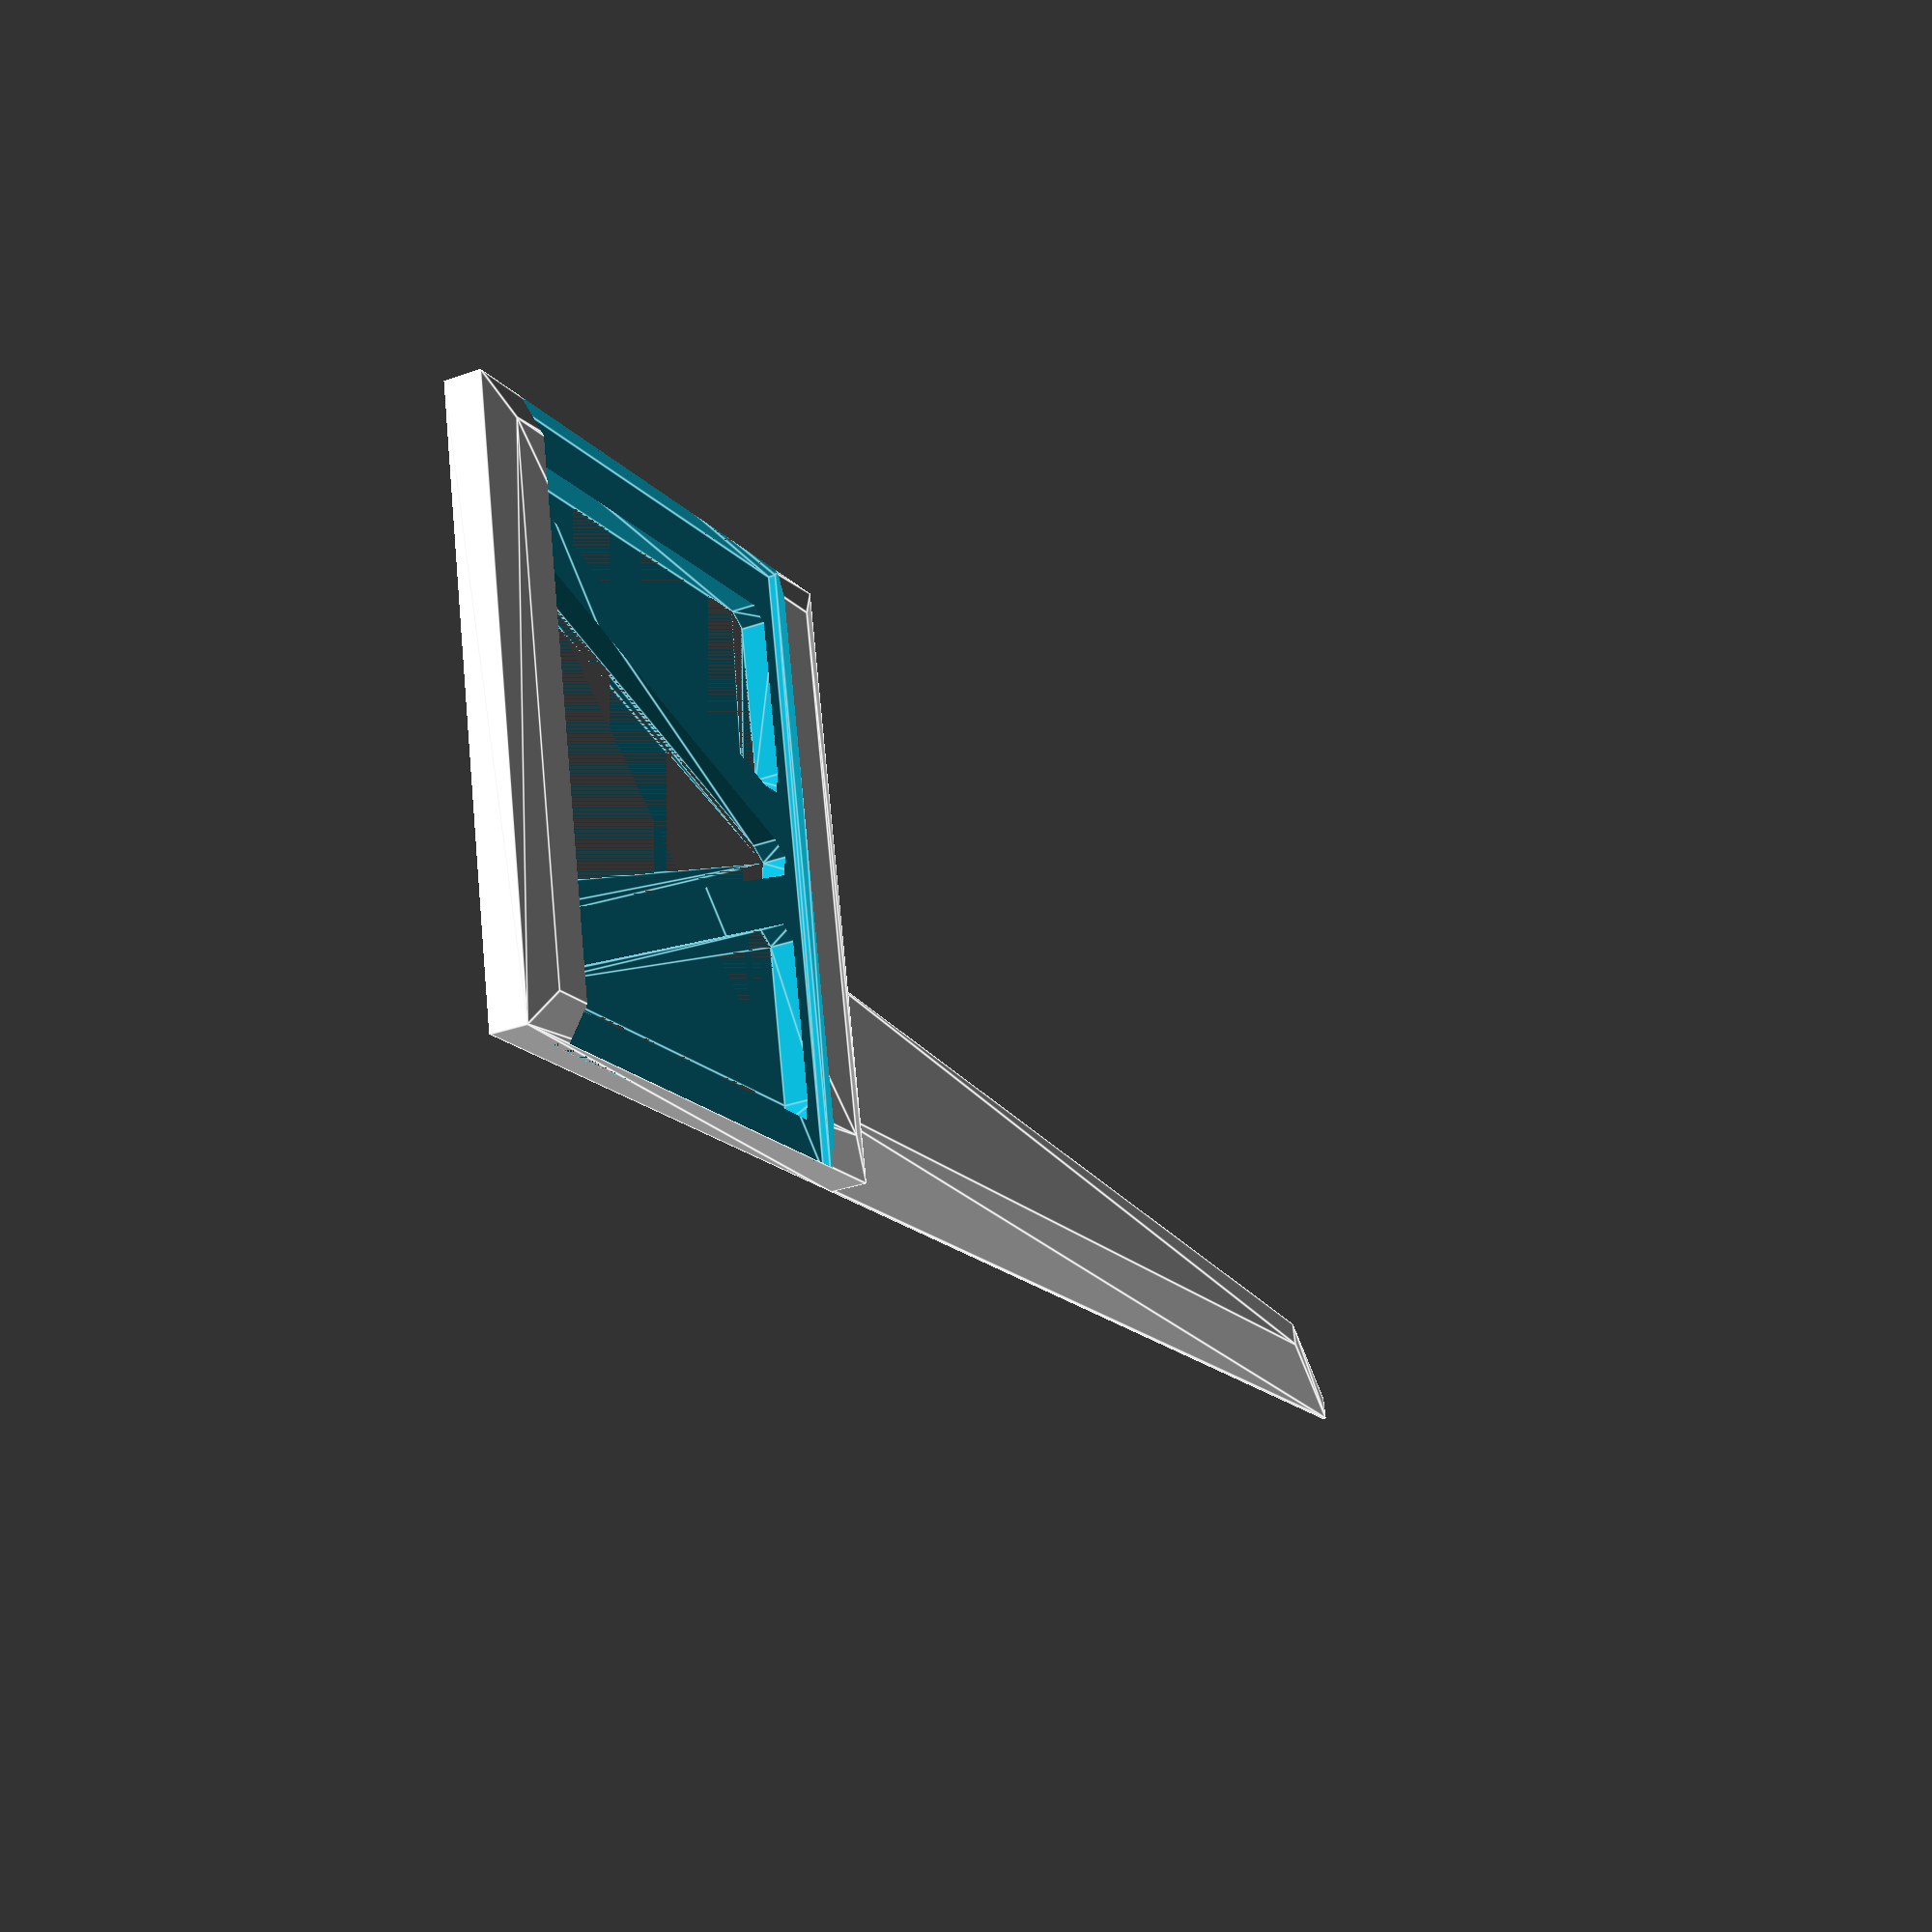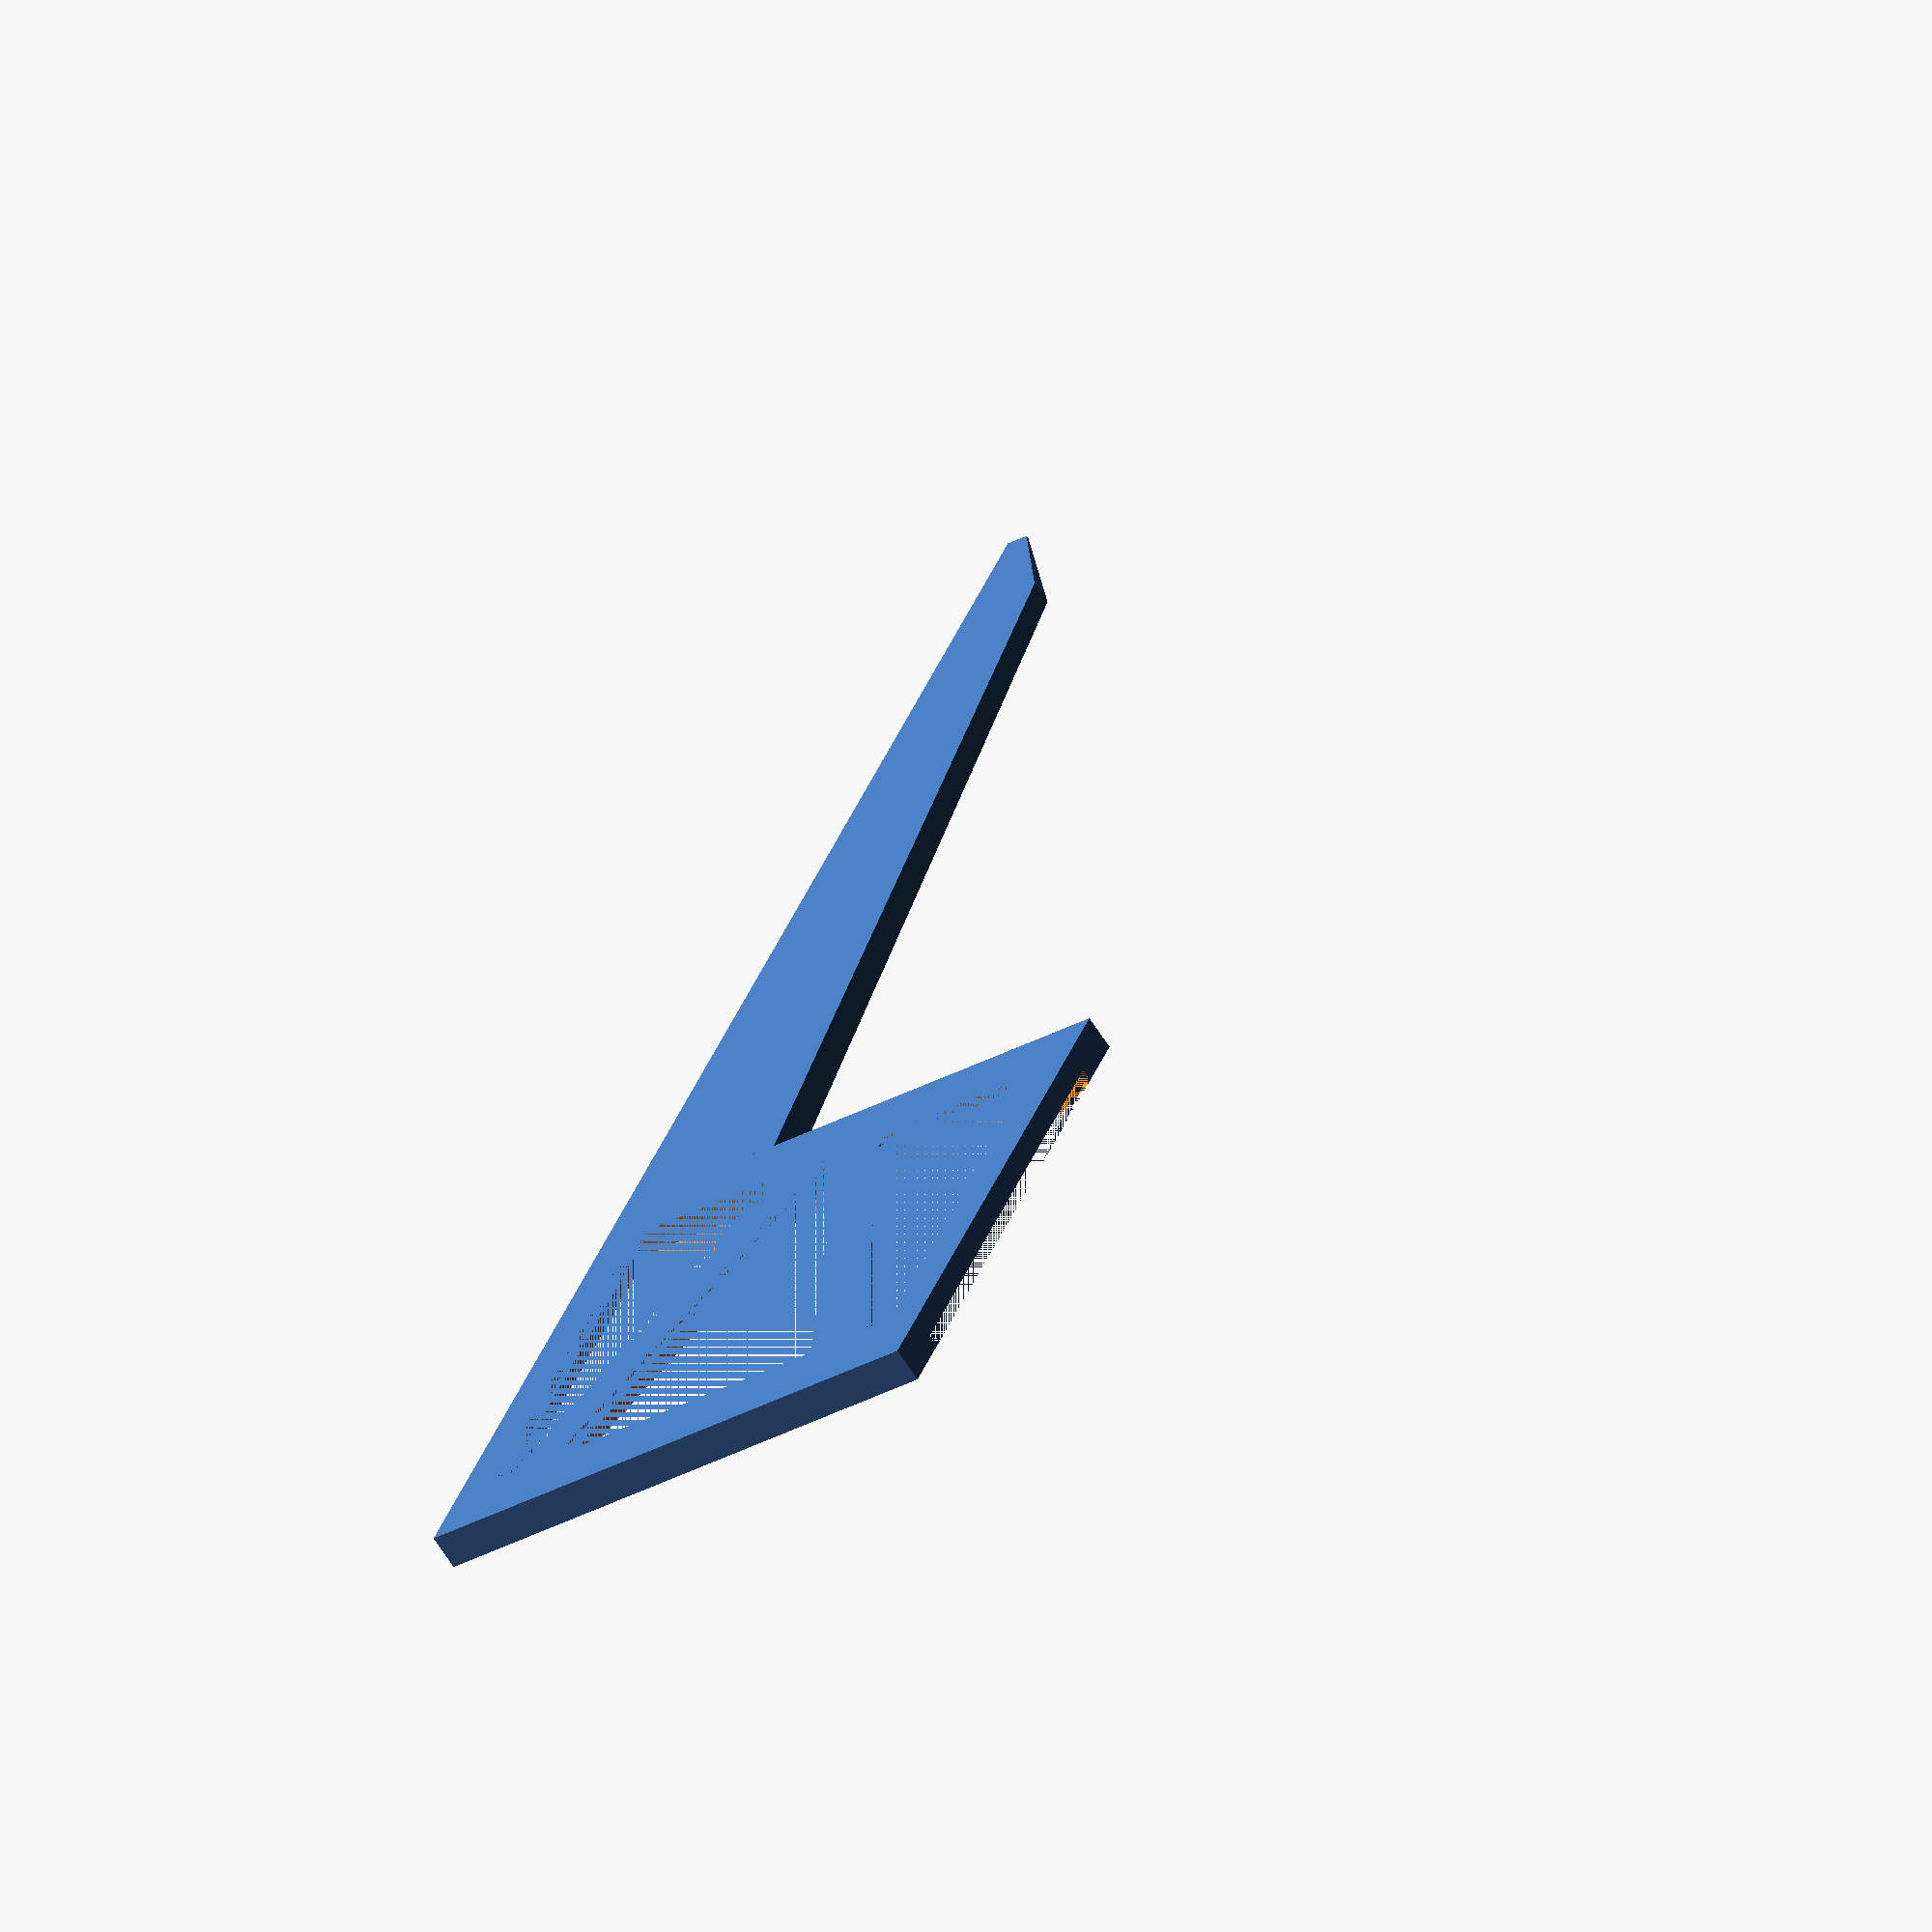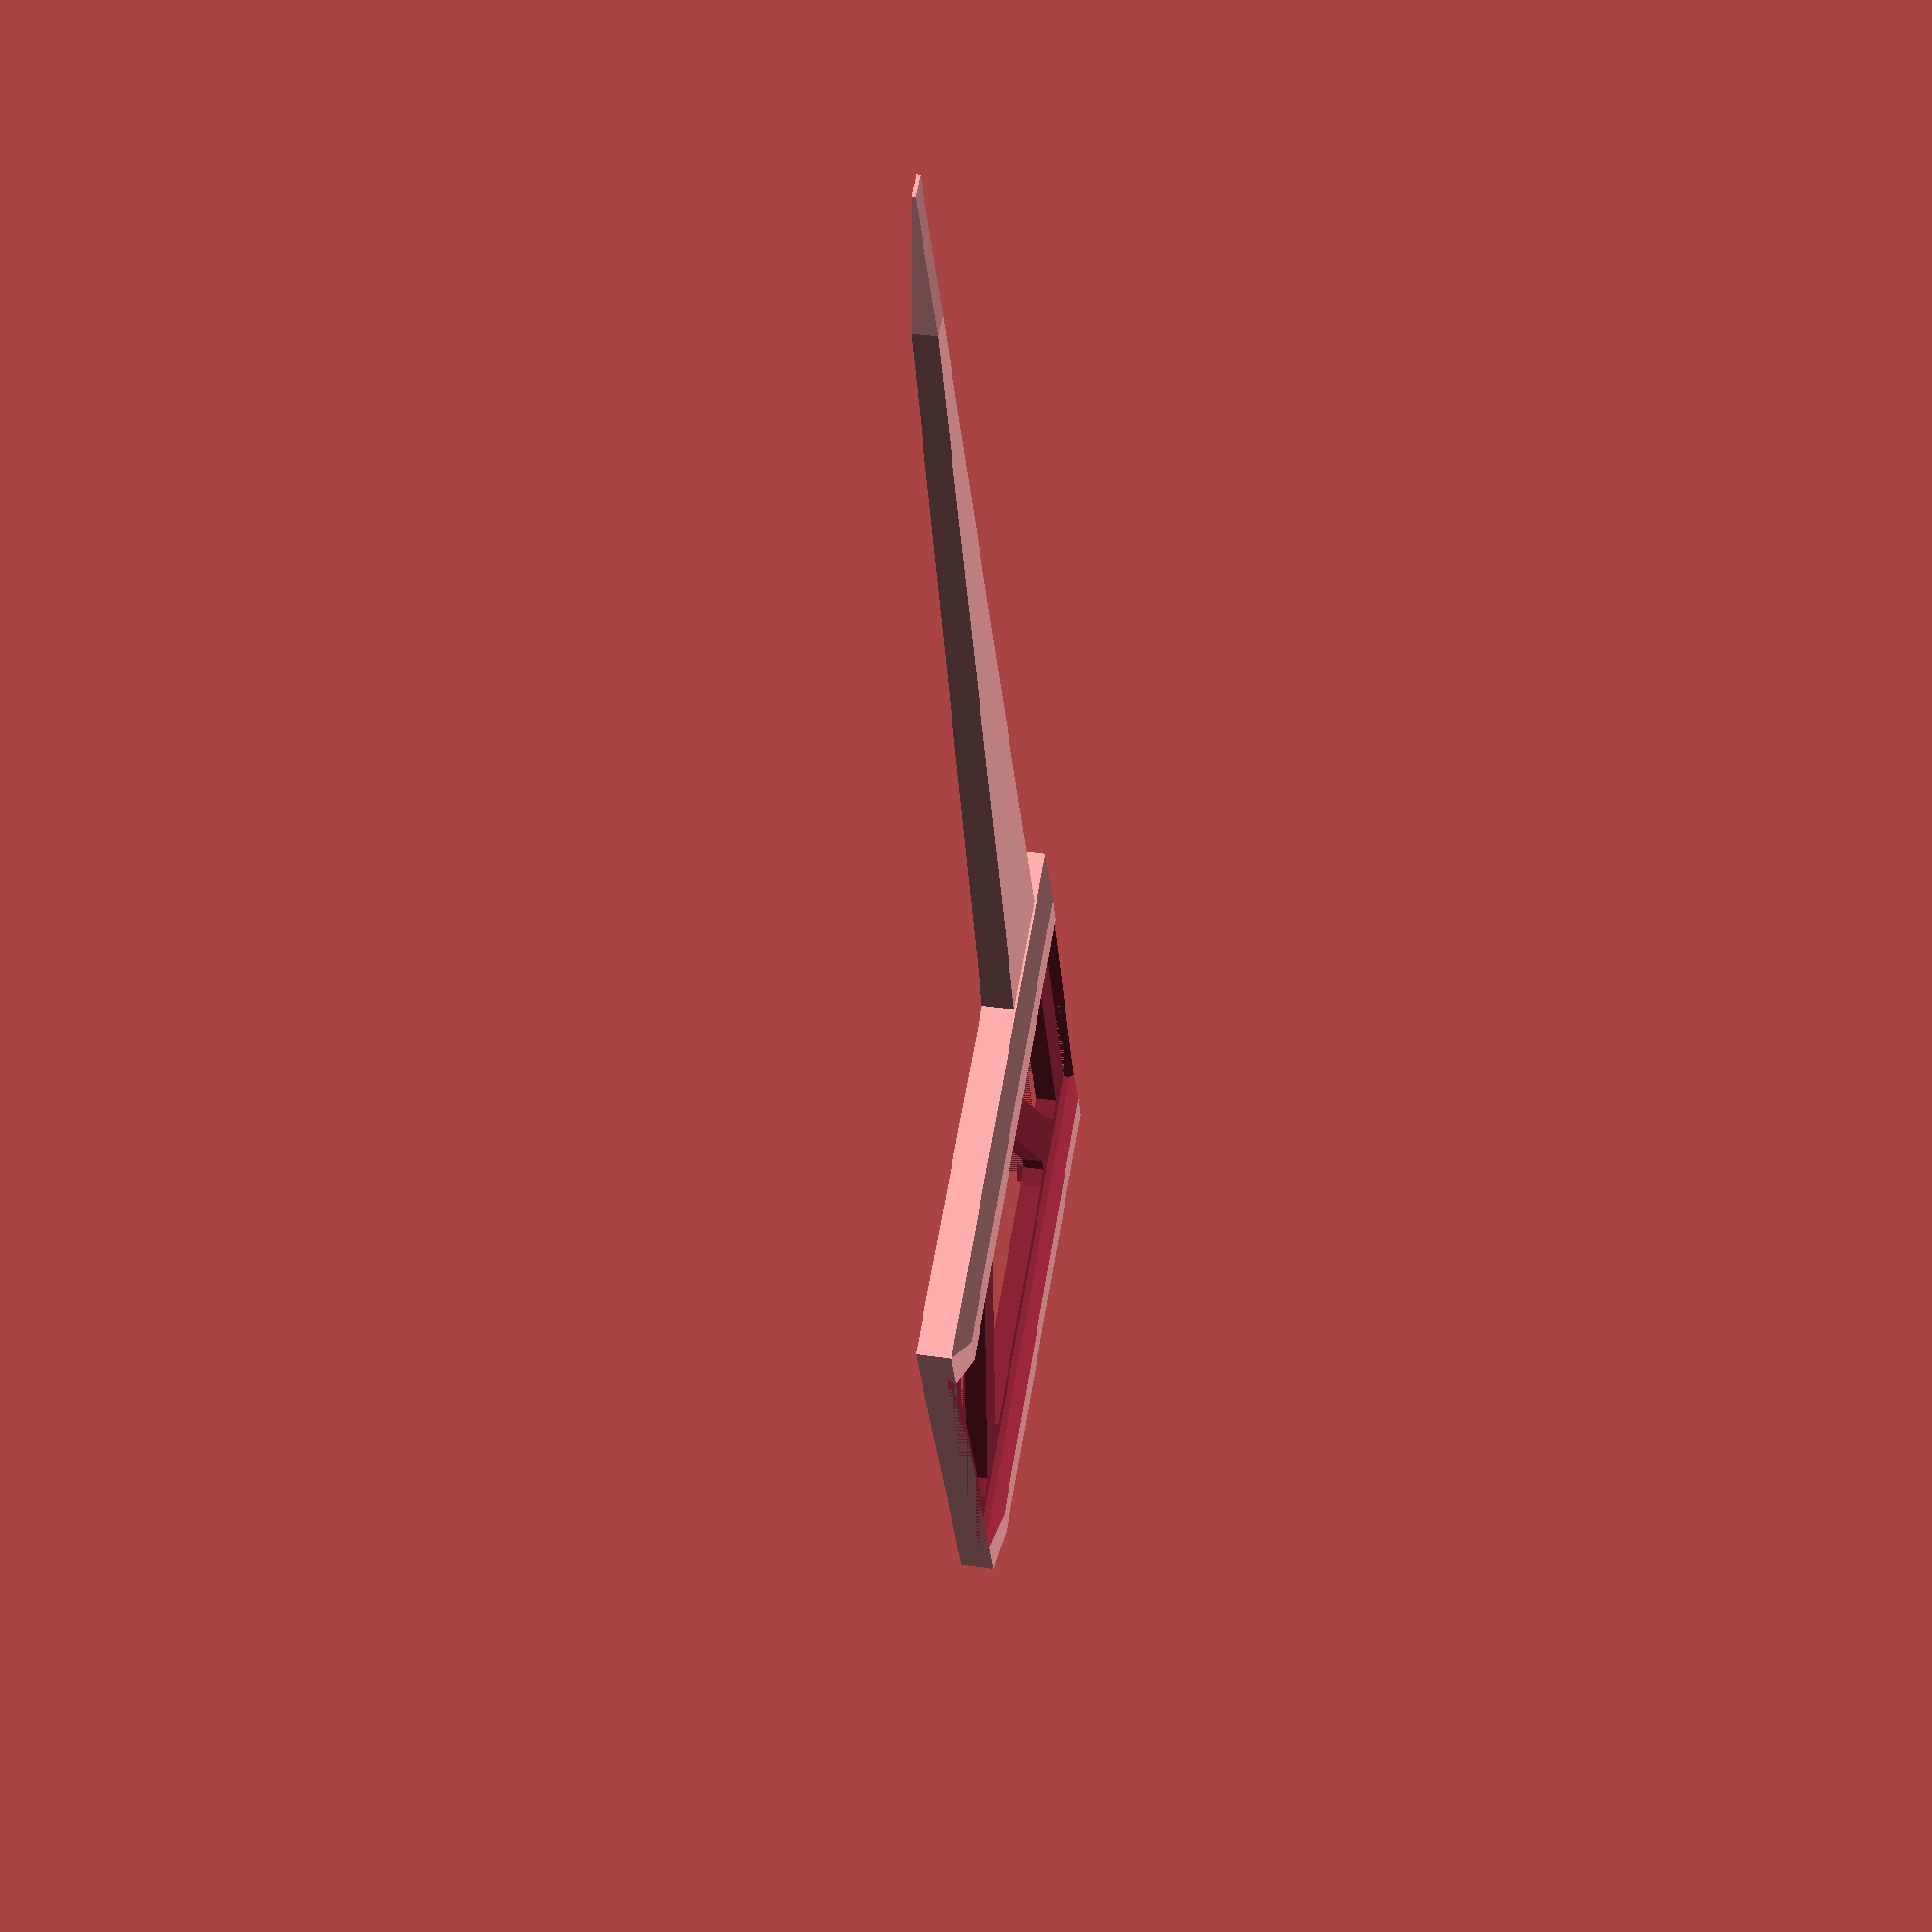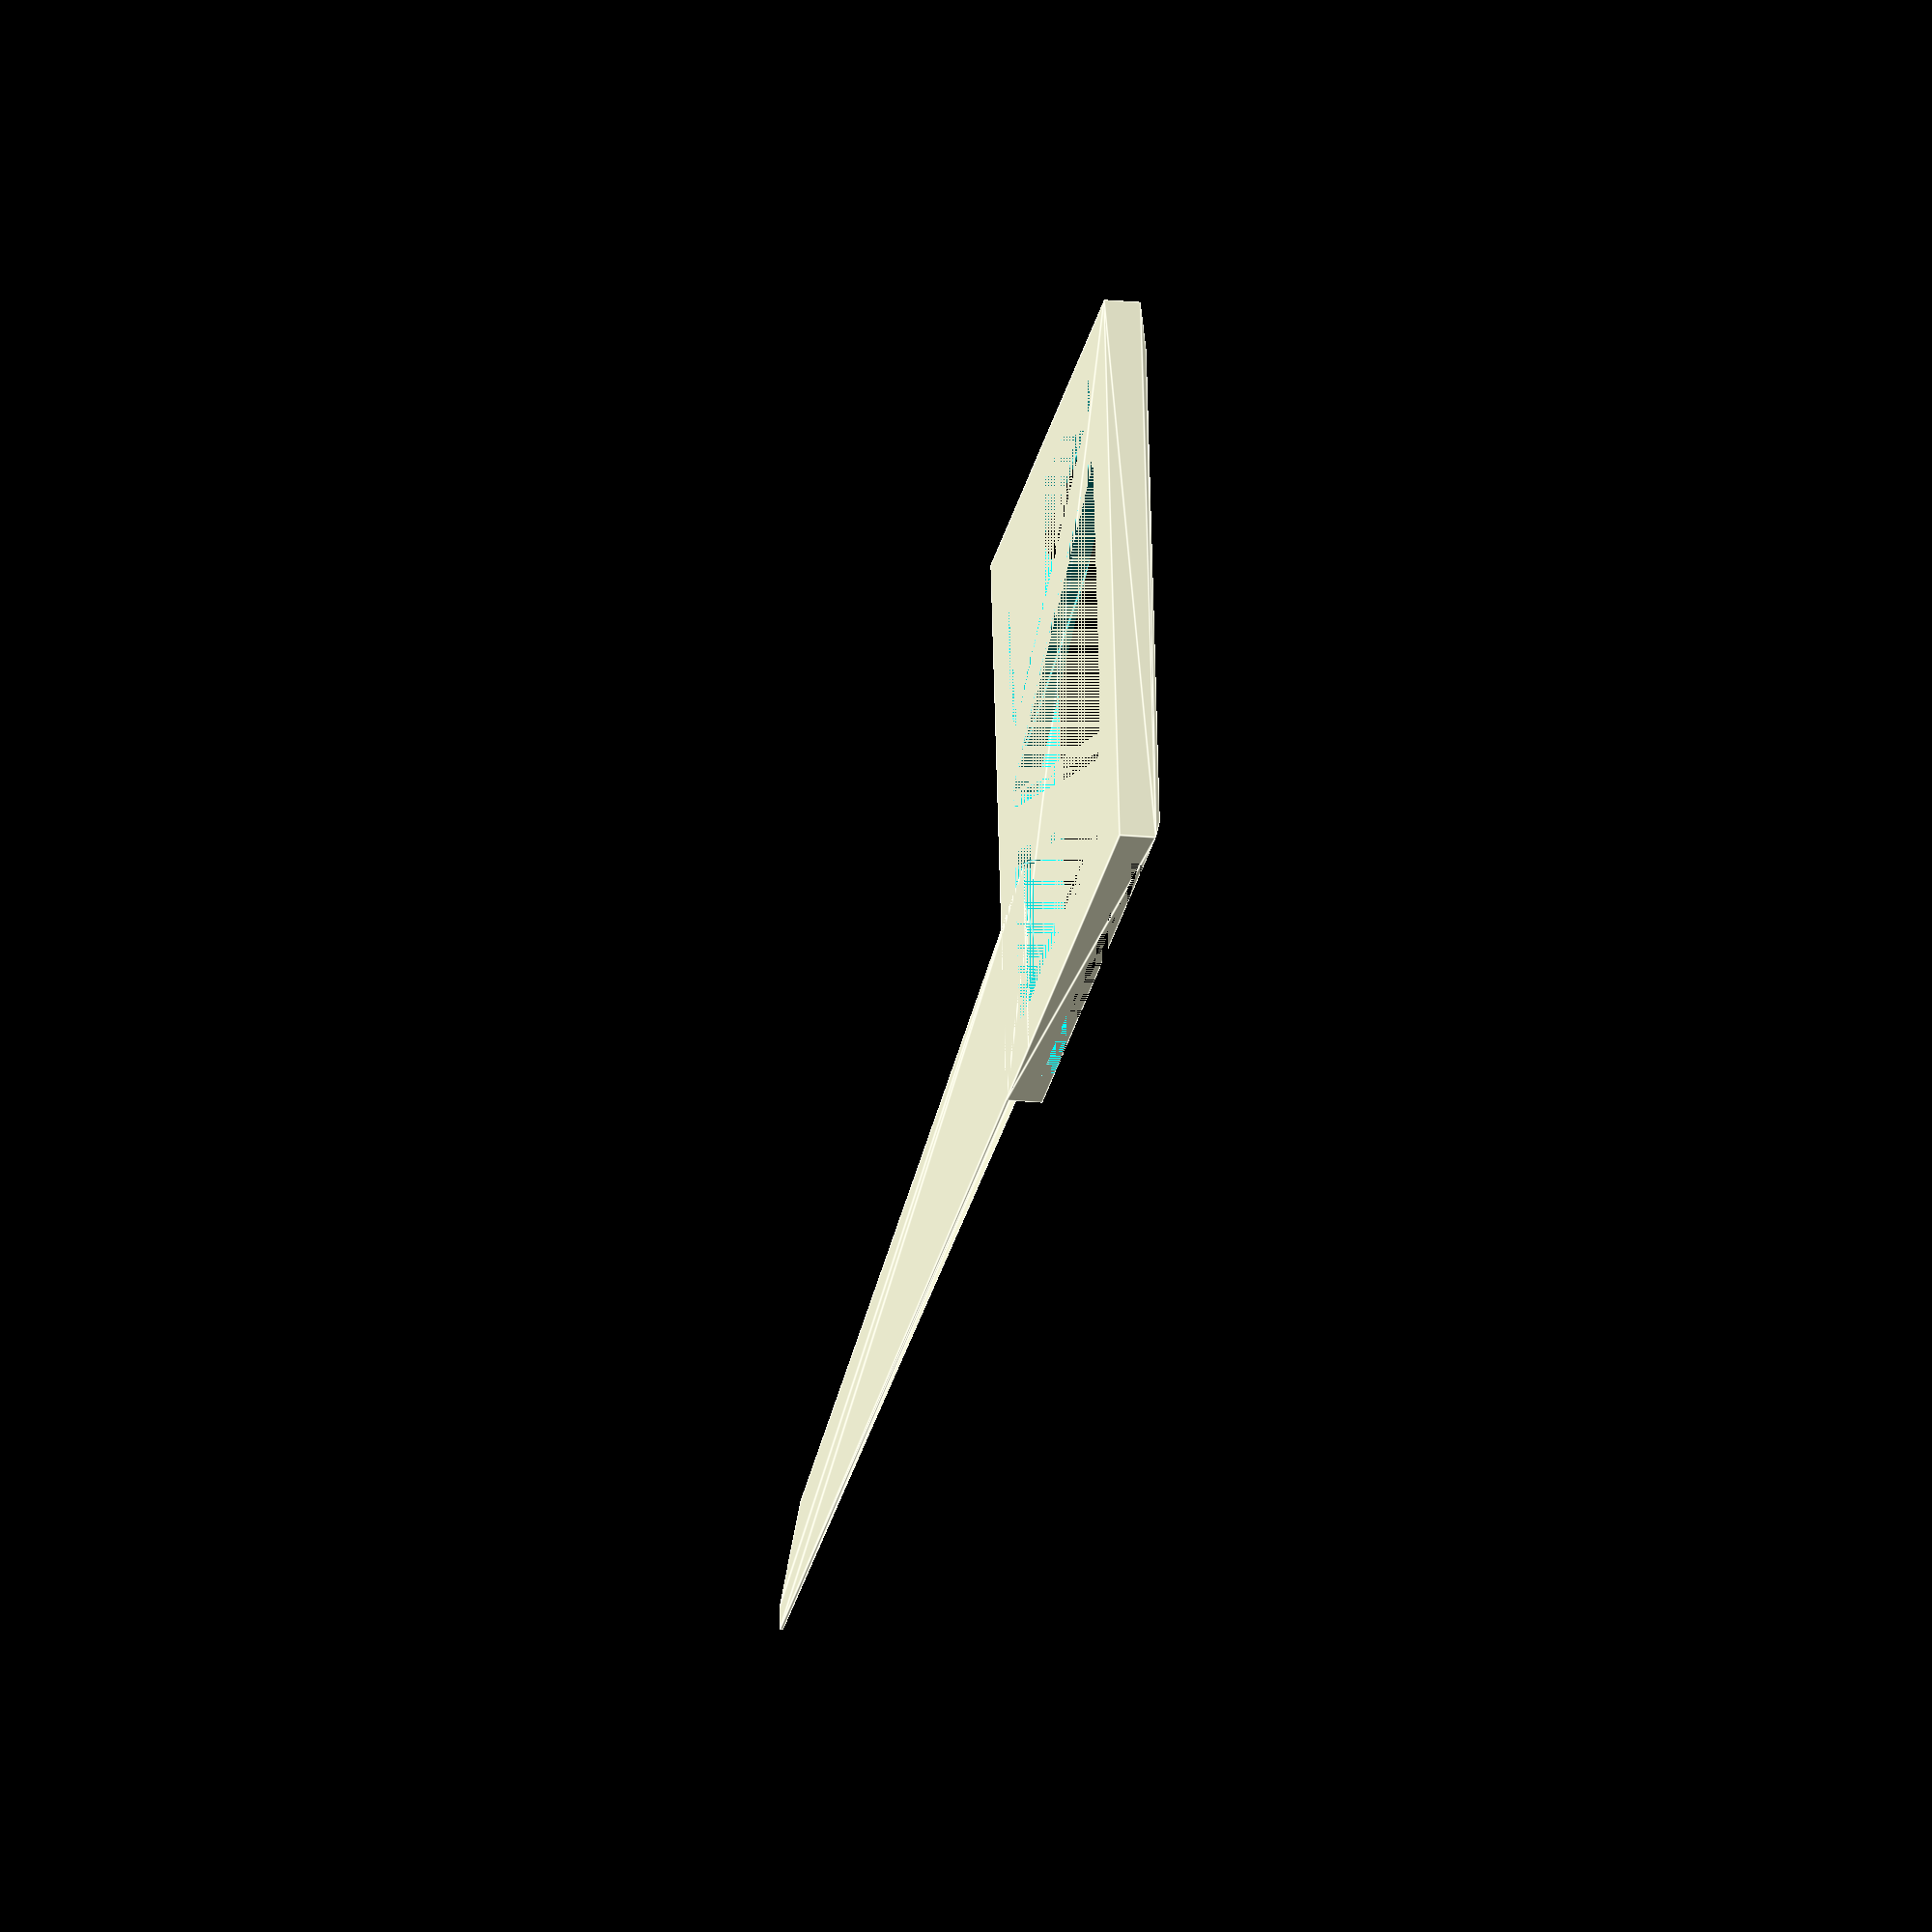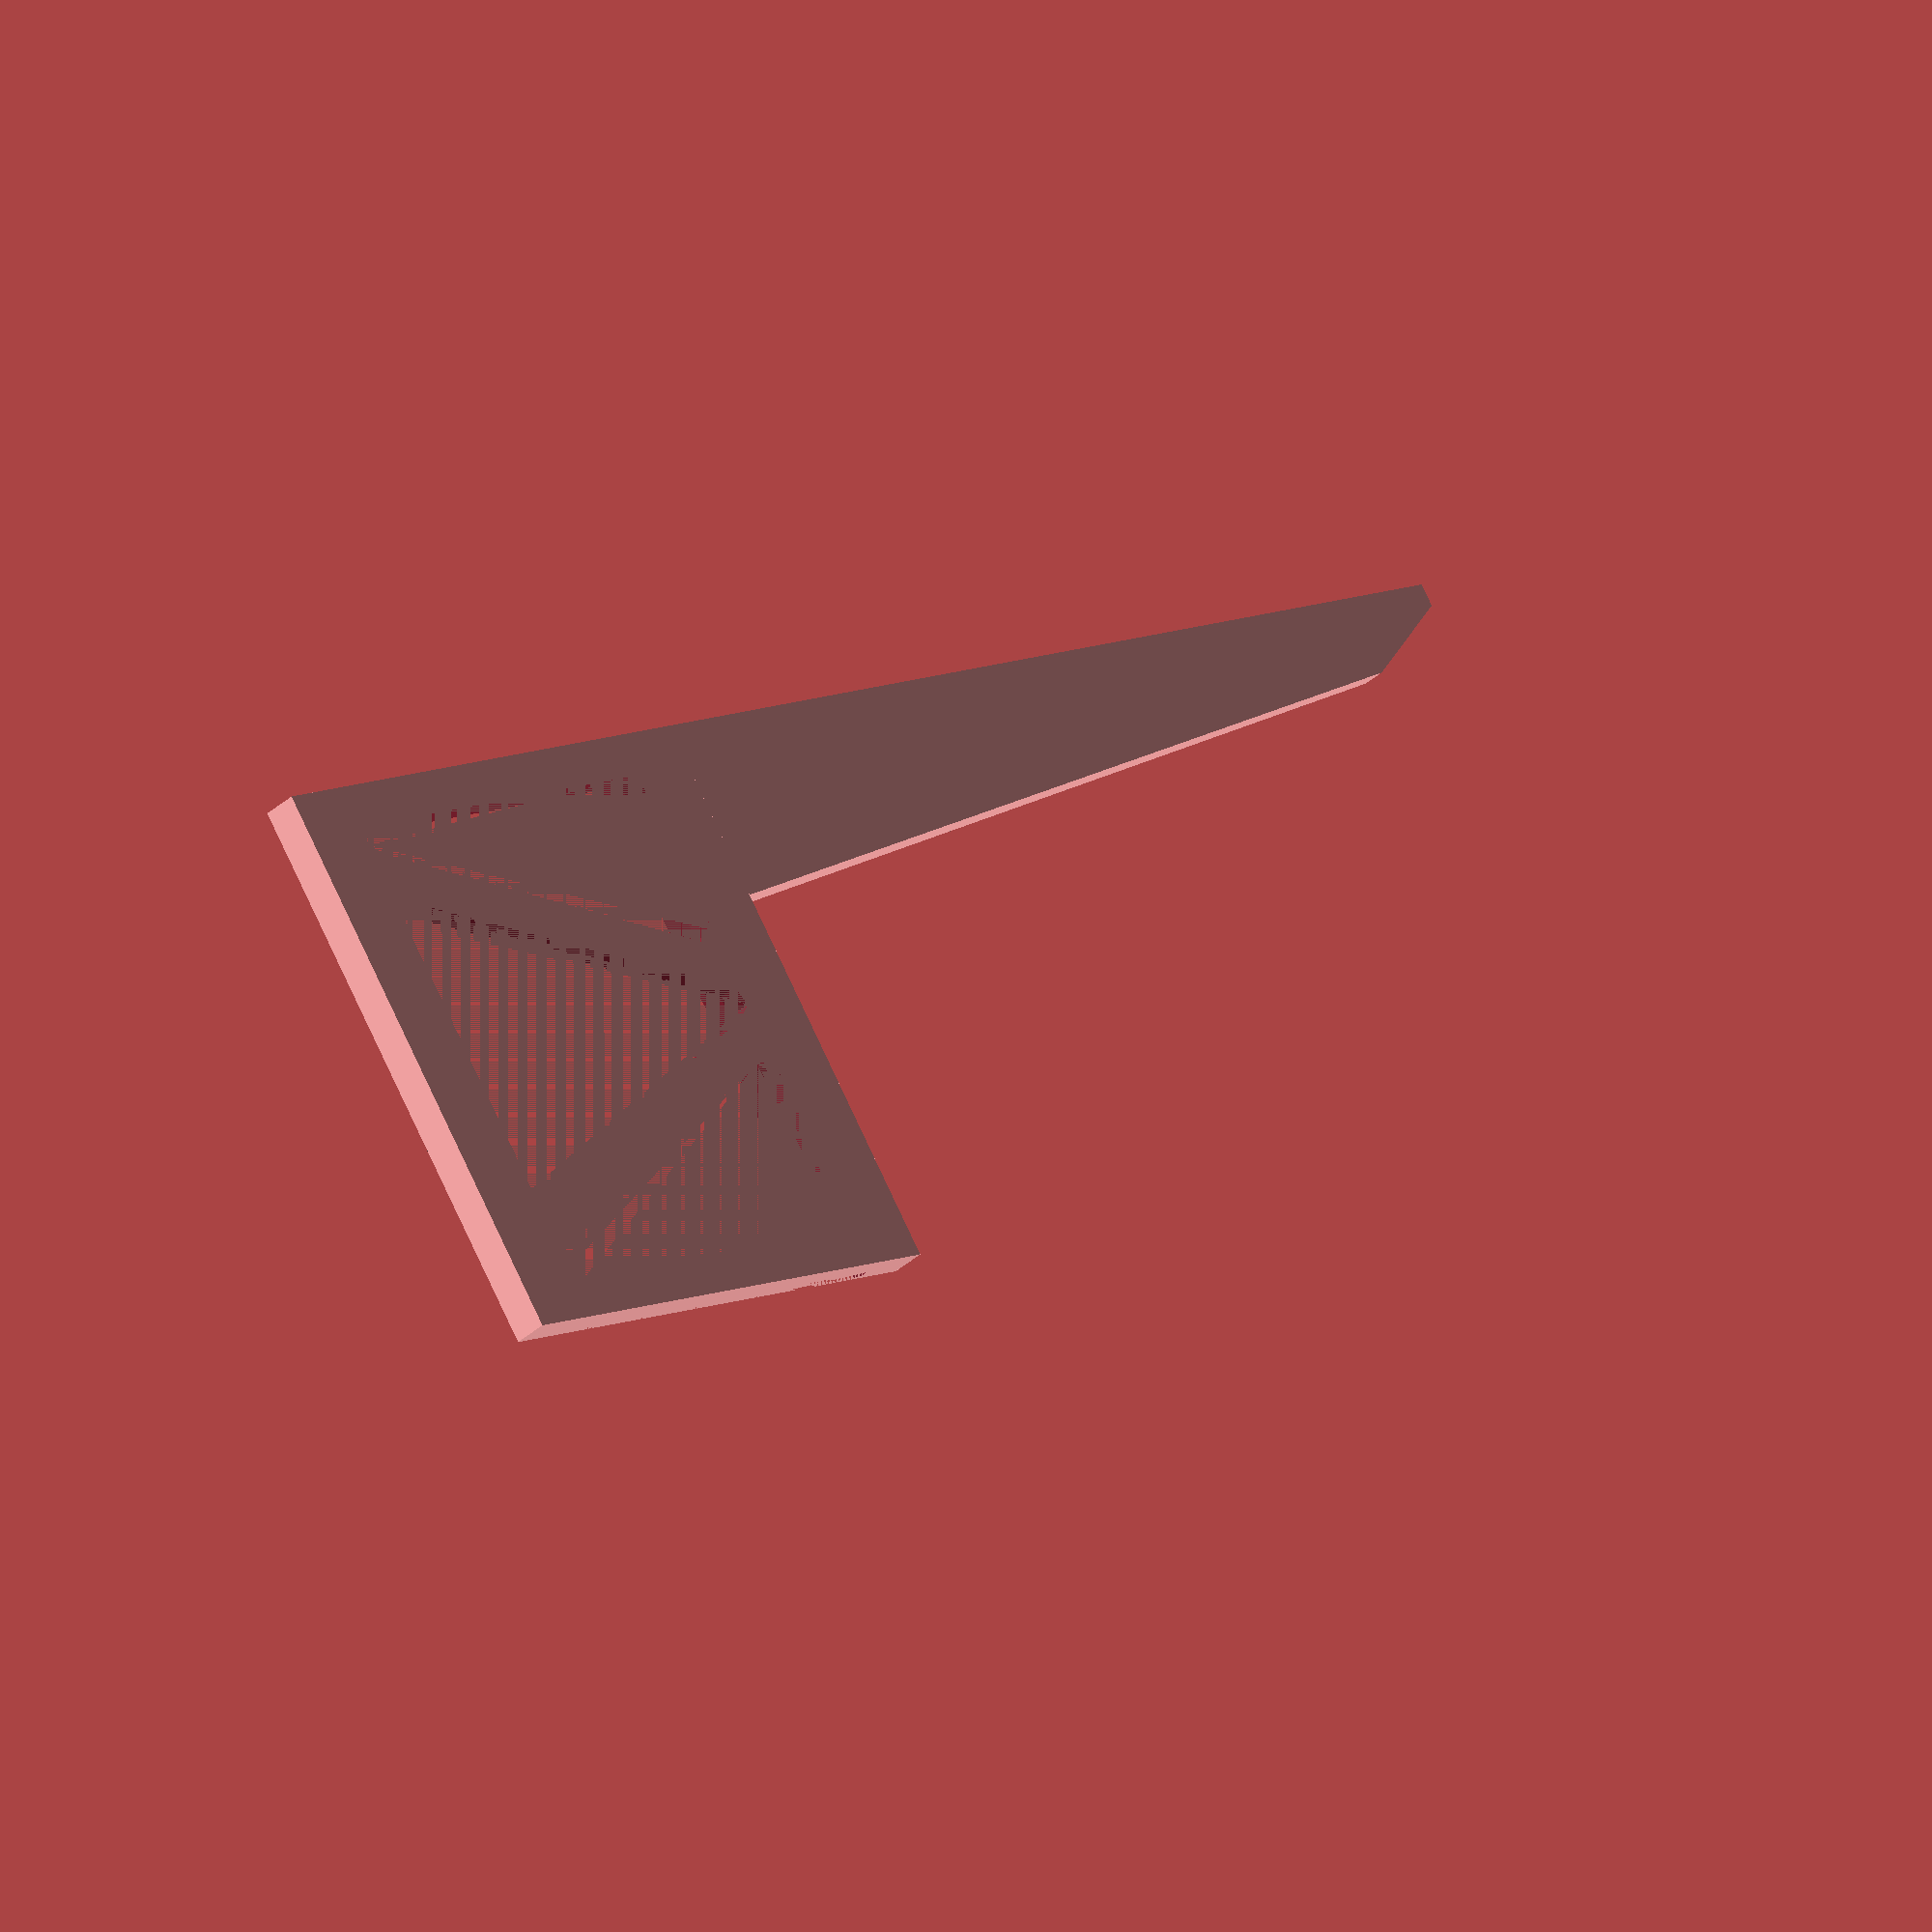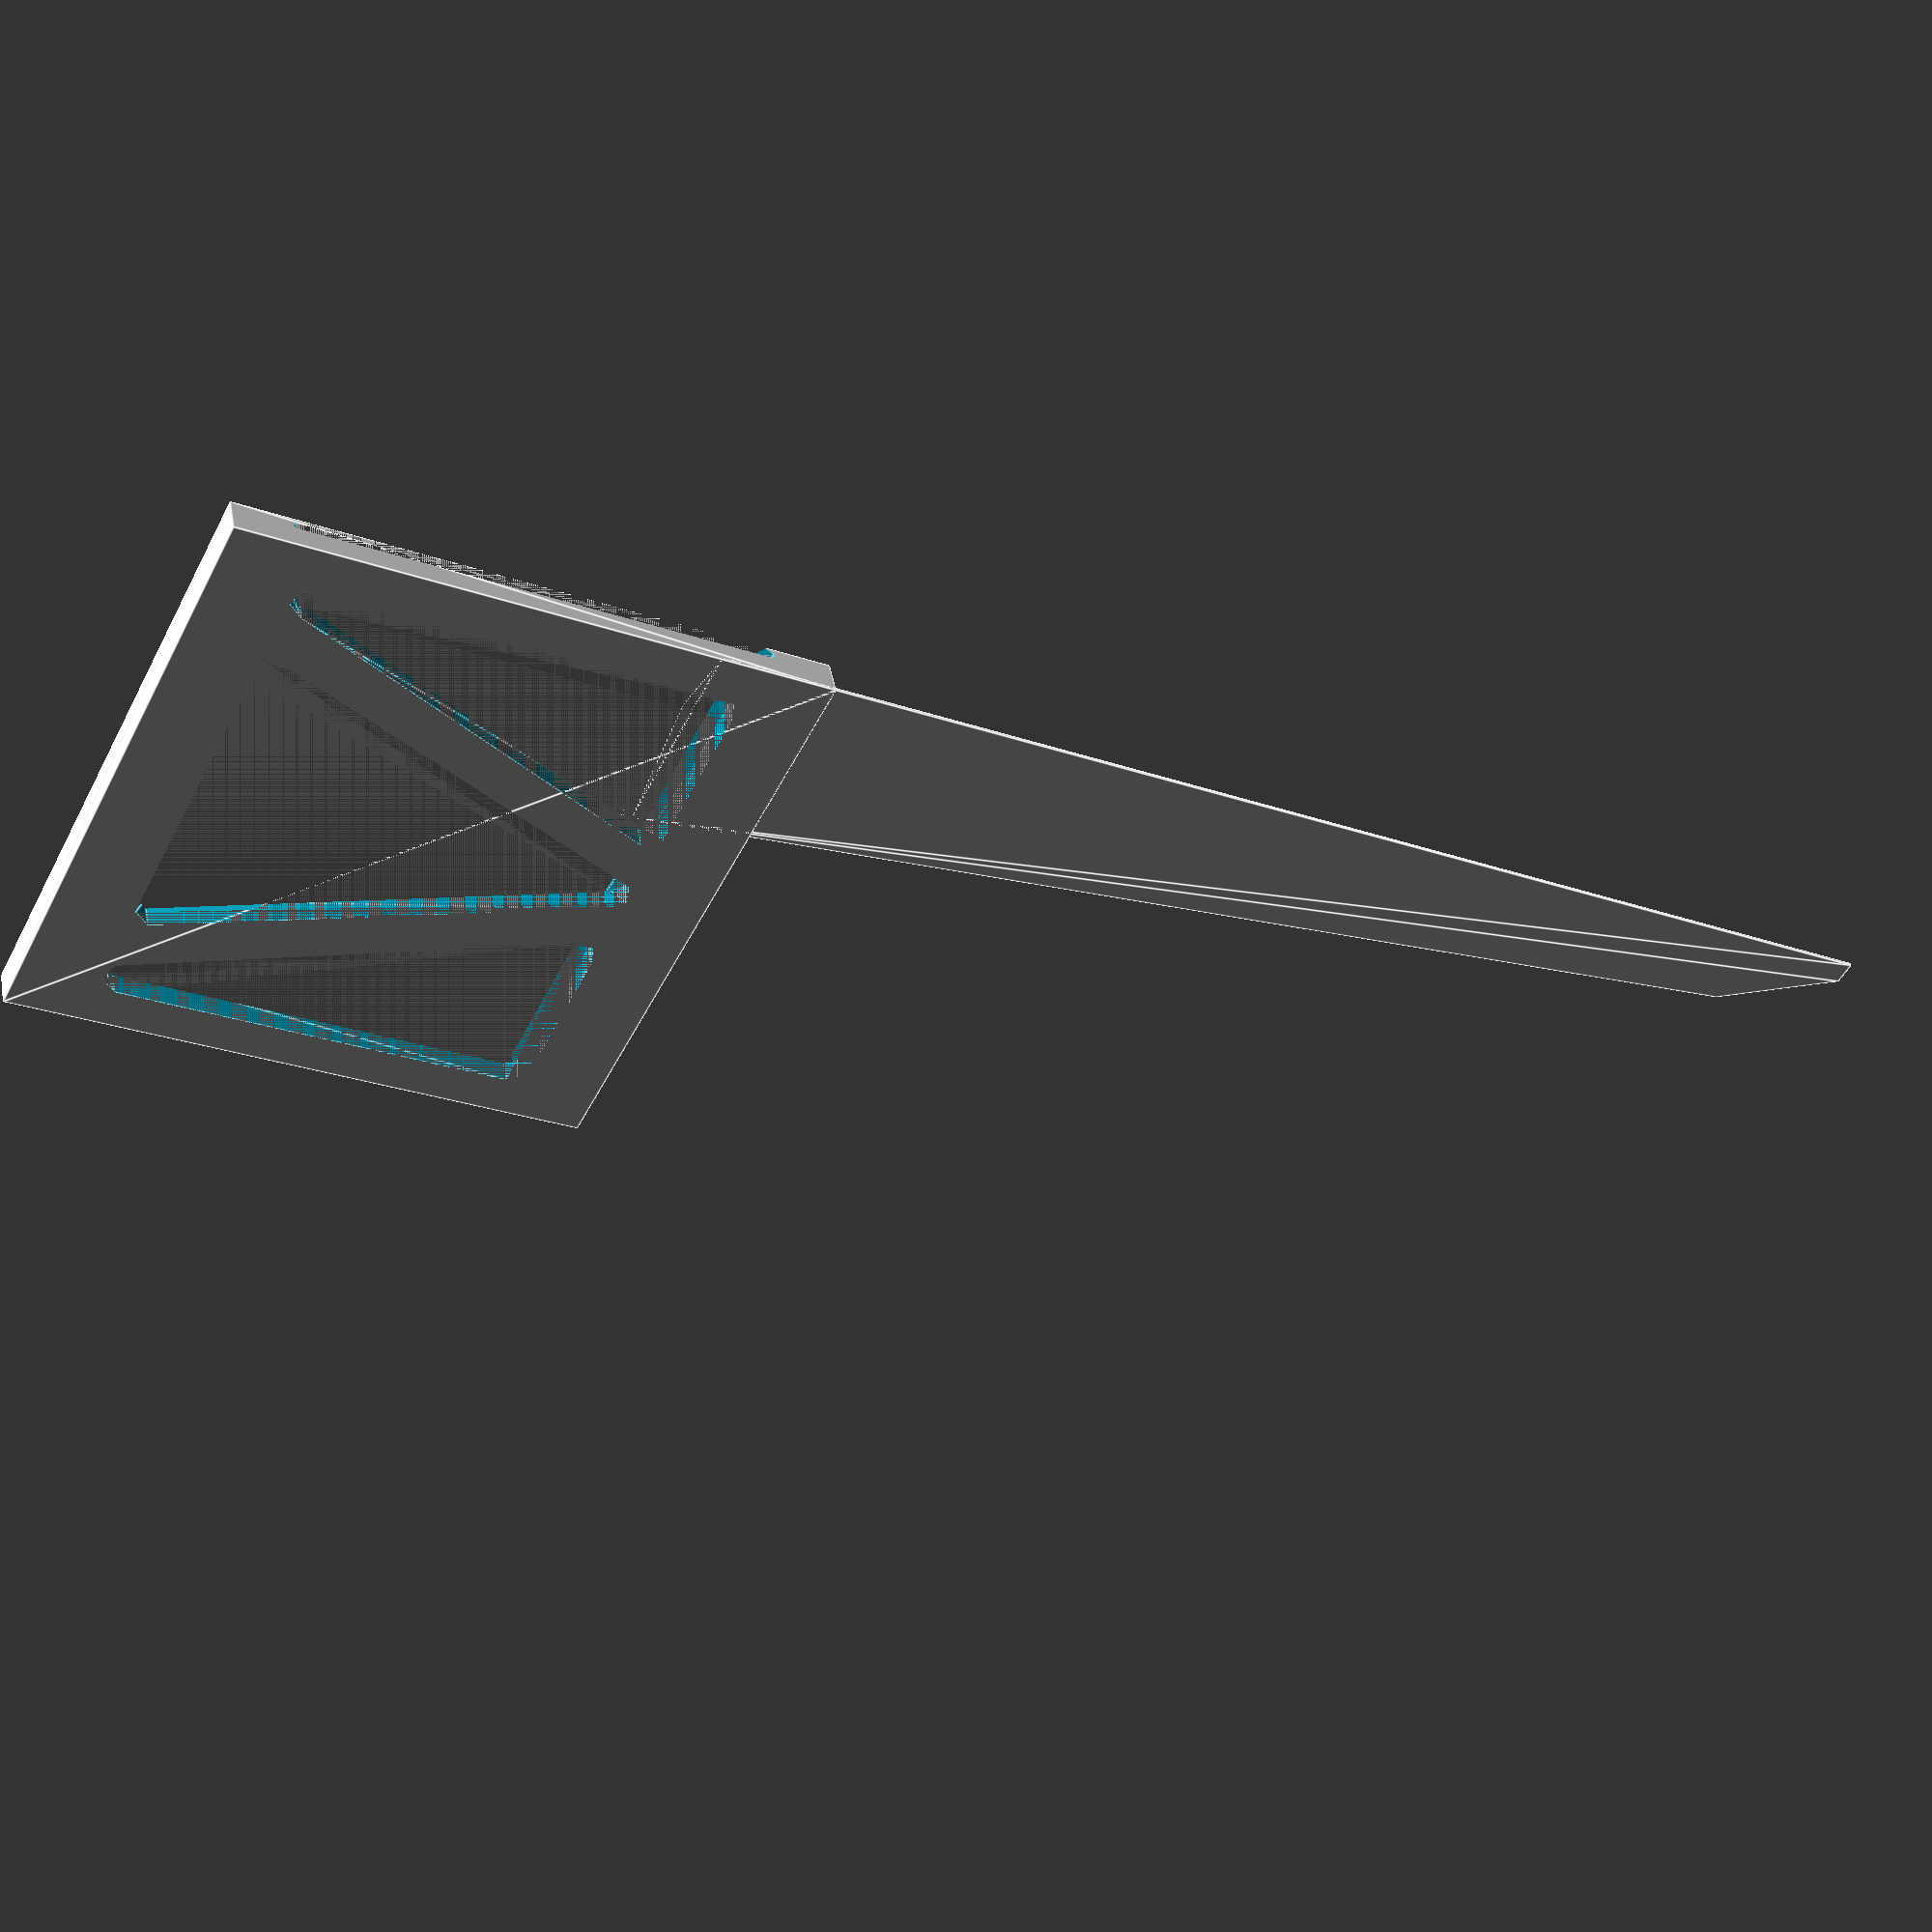
<openscad>
height = 0.6;
width = 40.2;

difference()
{
    union()
    {
        hull()
        {
            translate([0,0,0])
                cube([2,110,0.3]);
            translate([5,10,0])
                cube([2,1,2]);
            translate([5,110,0])
                cube([2,1,3]);
            translate([15,110,0])
                cube([2,1,3]);
        }
        hull()
        {
            translate([0,100,0])
                cube([50,10+width,2.5+height]);
            translate([3,103,2.5+height])
                cube([44,4+width,1]);
        }
    }
    union()
    {
        hull()
        {
            translate([12.5,102+width,0])
                cylinder(d=3,h=3);
            translate([25,108,0])
                cylinder(d=3,h=3);
            translate([37.5,102+width,0])
                cylinder(d=3,h=3);
        }
        hull()
        {
            translate([5,108,0])
                cylinder(d=3,h=3);
            translate([5,102+width,0])
                cylinder(d=3,h=3);
            translate([18,108,0])
                cylinder(d=3,h=3);
        }
        hull()
        {
            translate([45,108,0])
                cylinder(d=3,h=3);
            translate([45,102+width,0])
                cylinder(d=3,h=3);
            translate([32,108,0])
                cylinder(d=3,h=3);
        }
        hull()
        {
            translate([0,105,2])
                cube([50,width,height]);
            translate([0,108,4.5+height])
                cube([50,width-6,0.1]);
        }
    }
}
</openscad>
<views>
elev=30.5 azim=257.6 roll=297.1 proj=p view=edges
elev=66.9 azim=157.6 roll=213.0 proj=o view=wireframe
elev=322.2 azim=155.4 roll=280.7 proj=p view=solid
elev=18.8 azim=277.8 roll=259.0 proj=o view=edges
elev=216.8 azim=303.7 roll=40.9 proj=o view=wireframe
elev=316.4 azim=62.8 roll=169.1 proj=p view=edges
</views>
